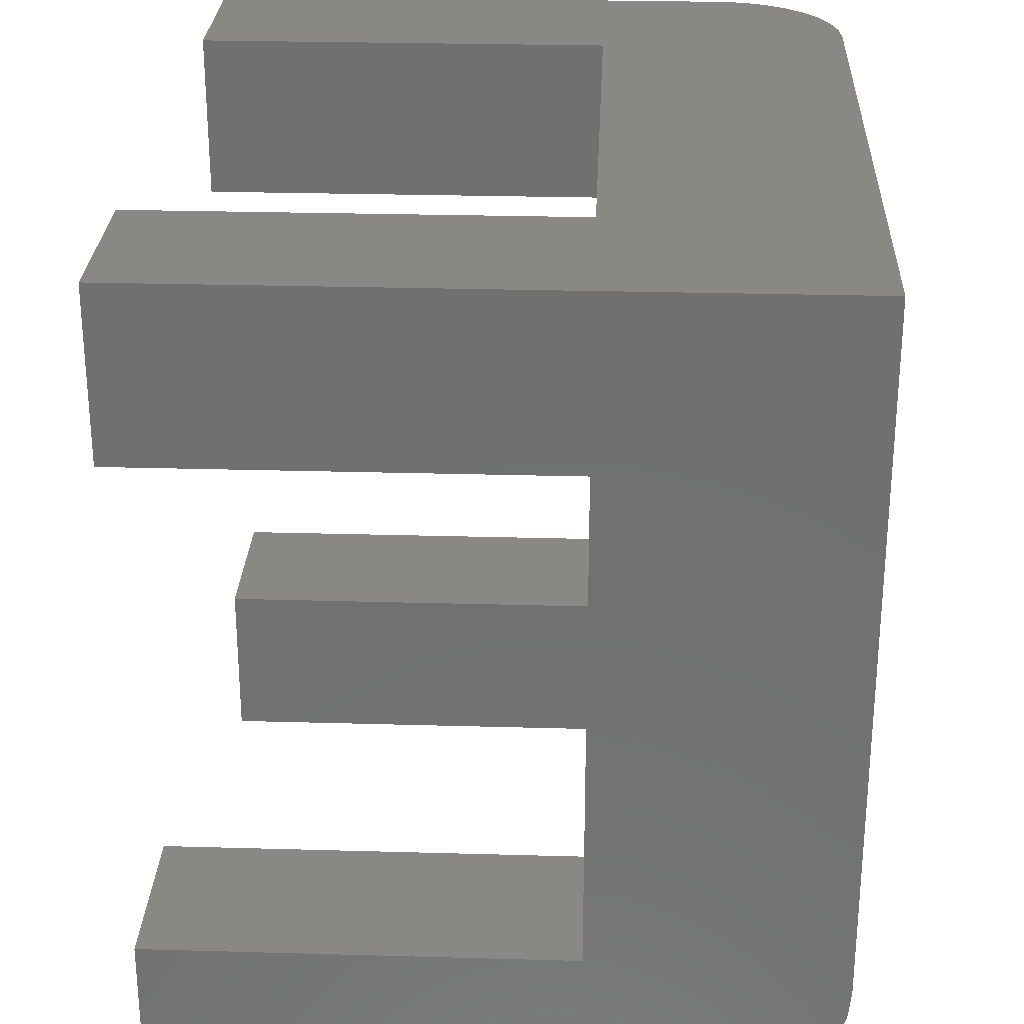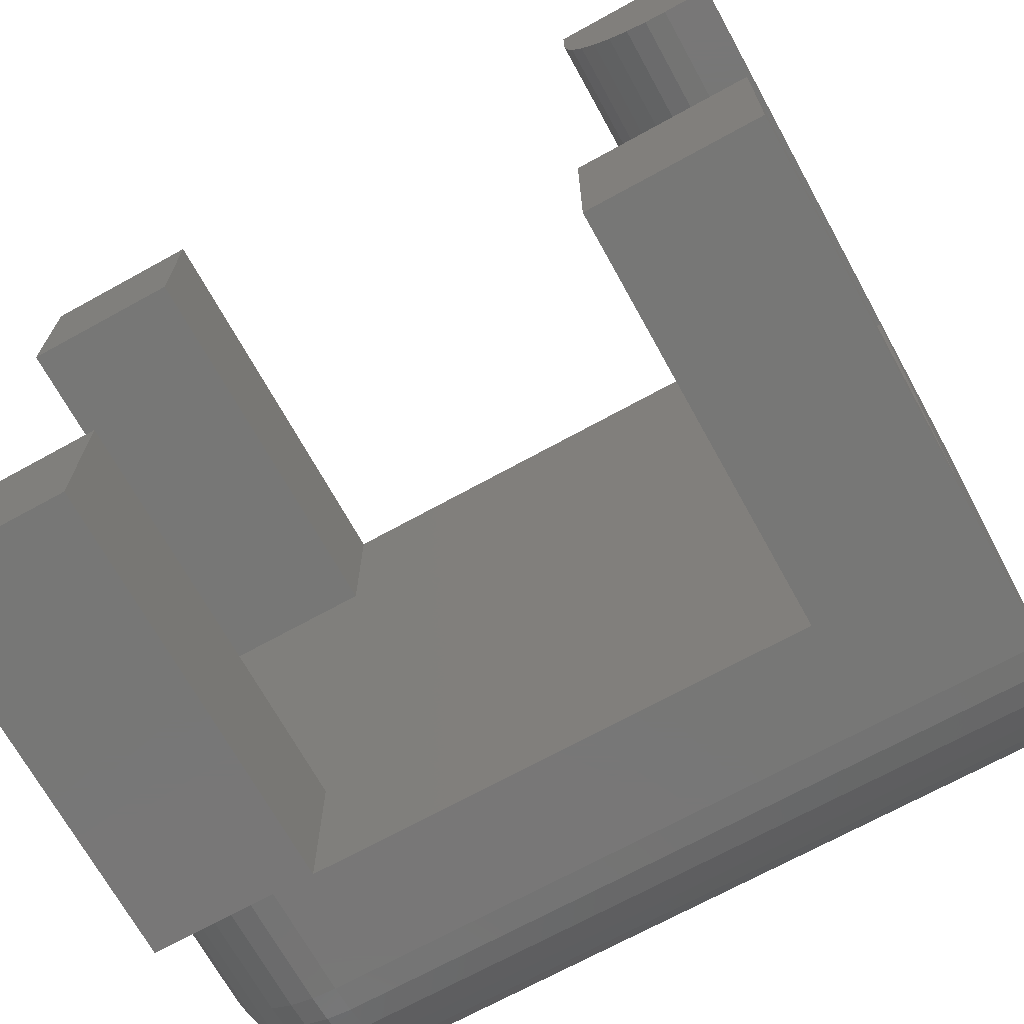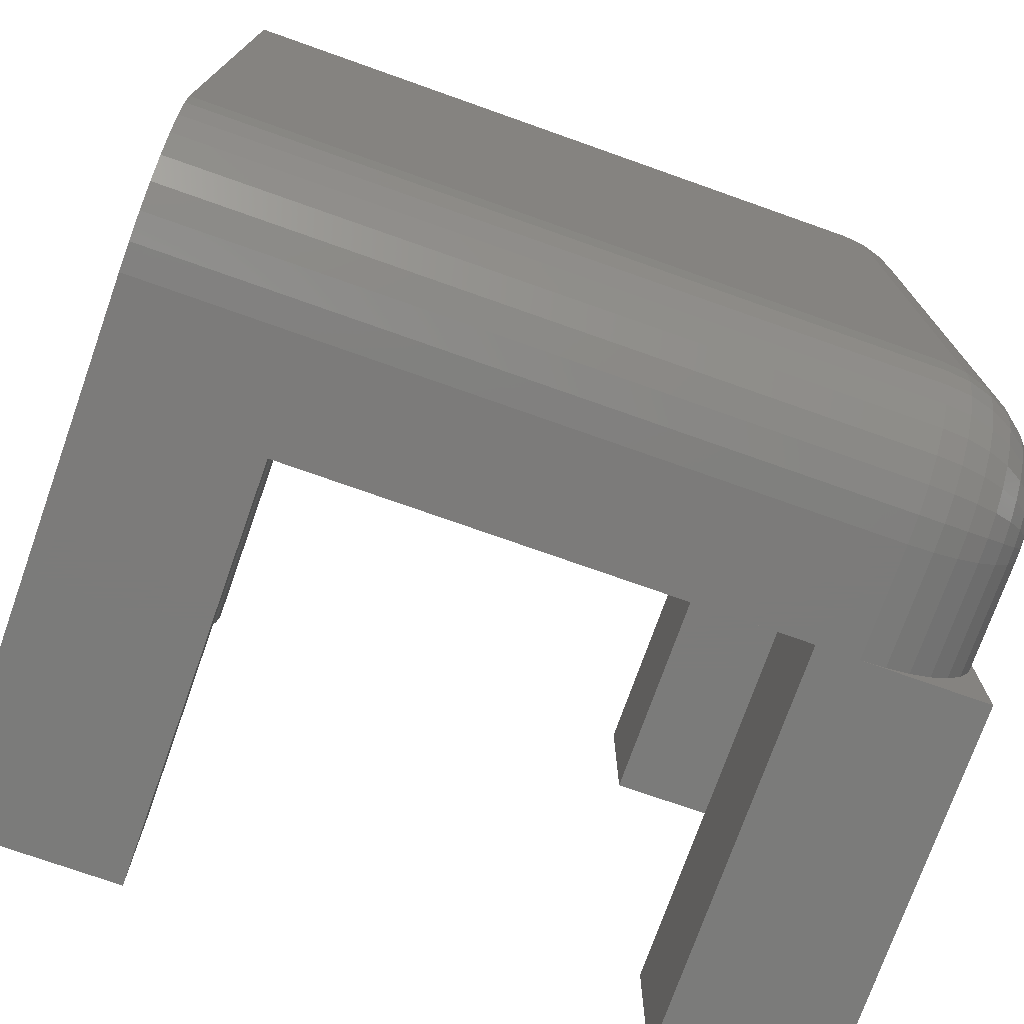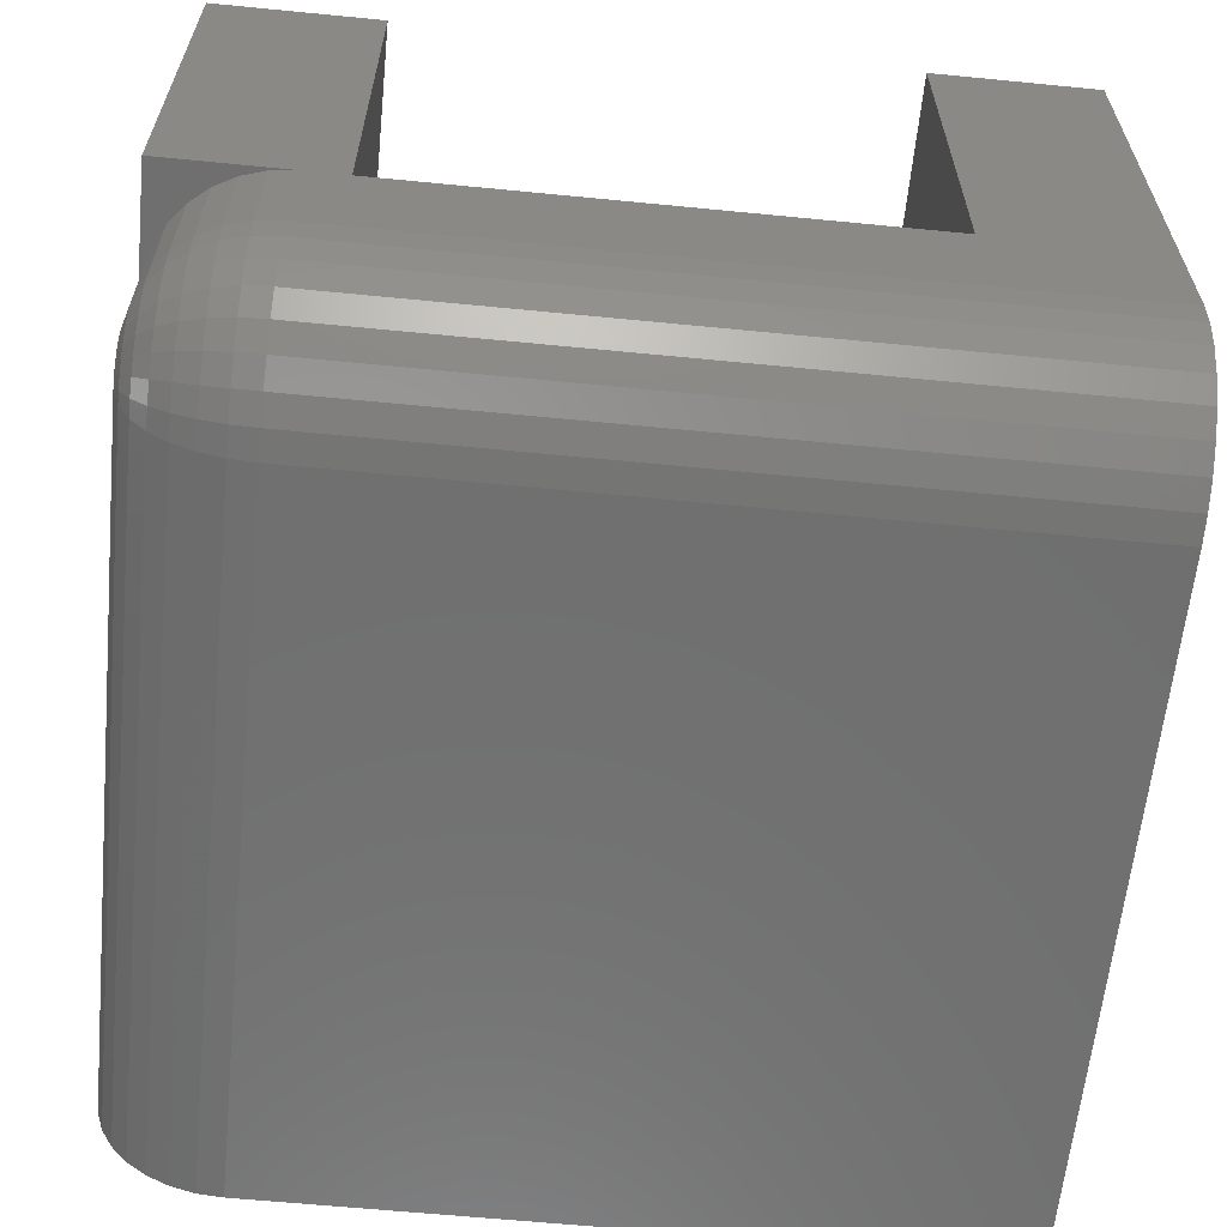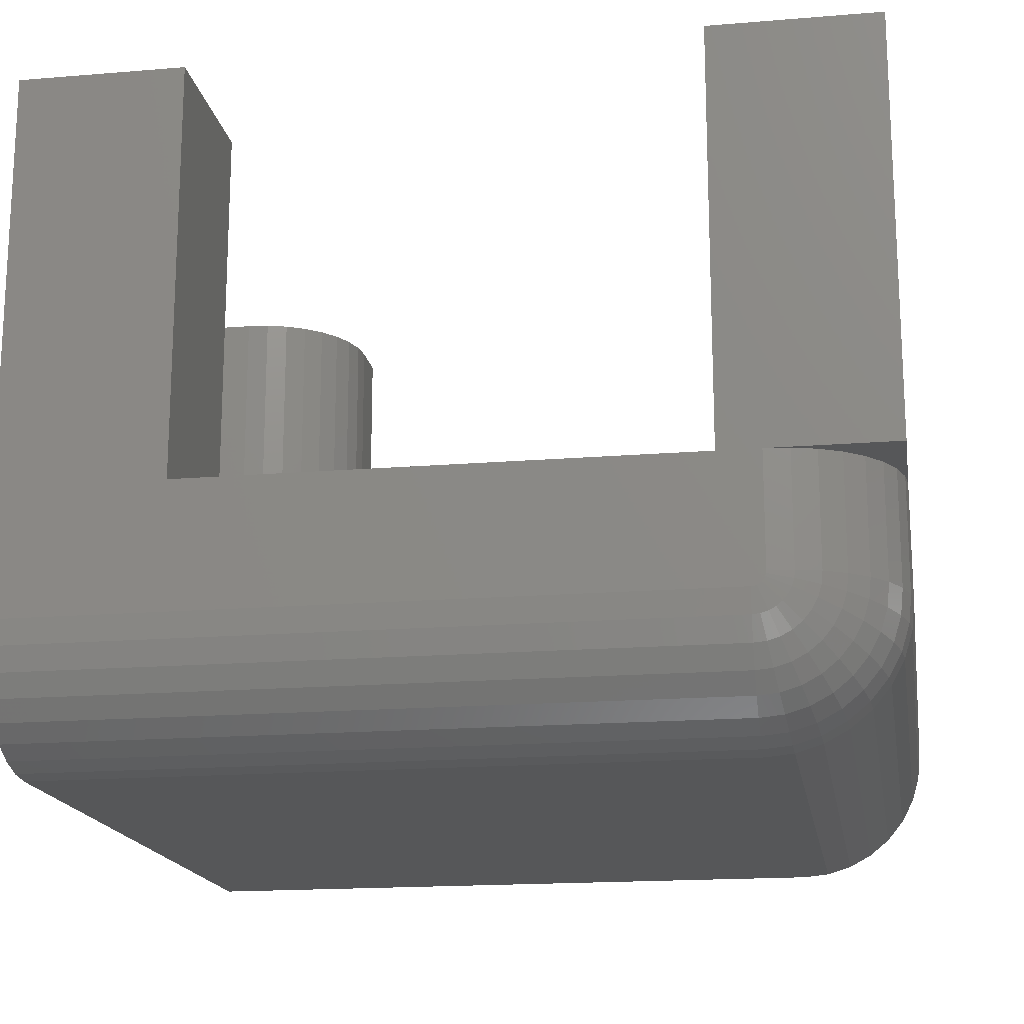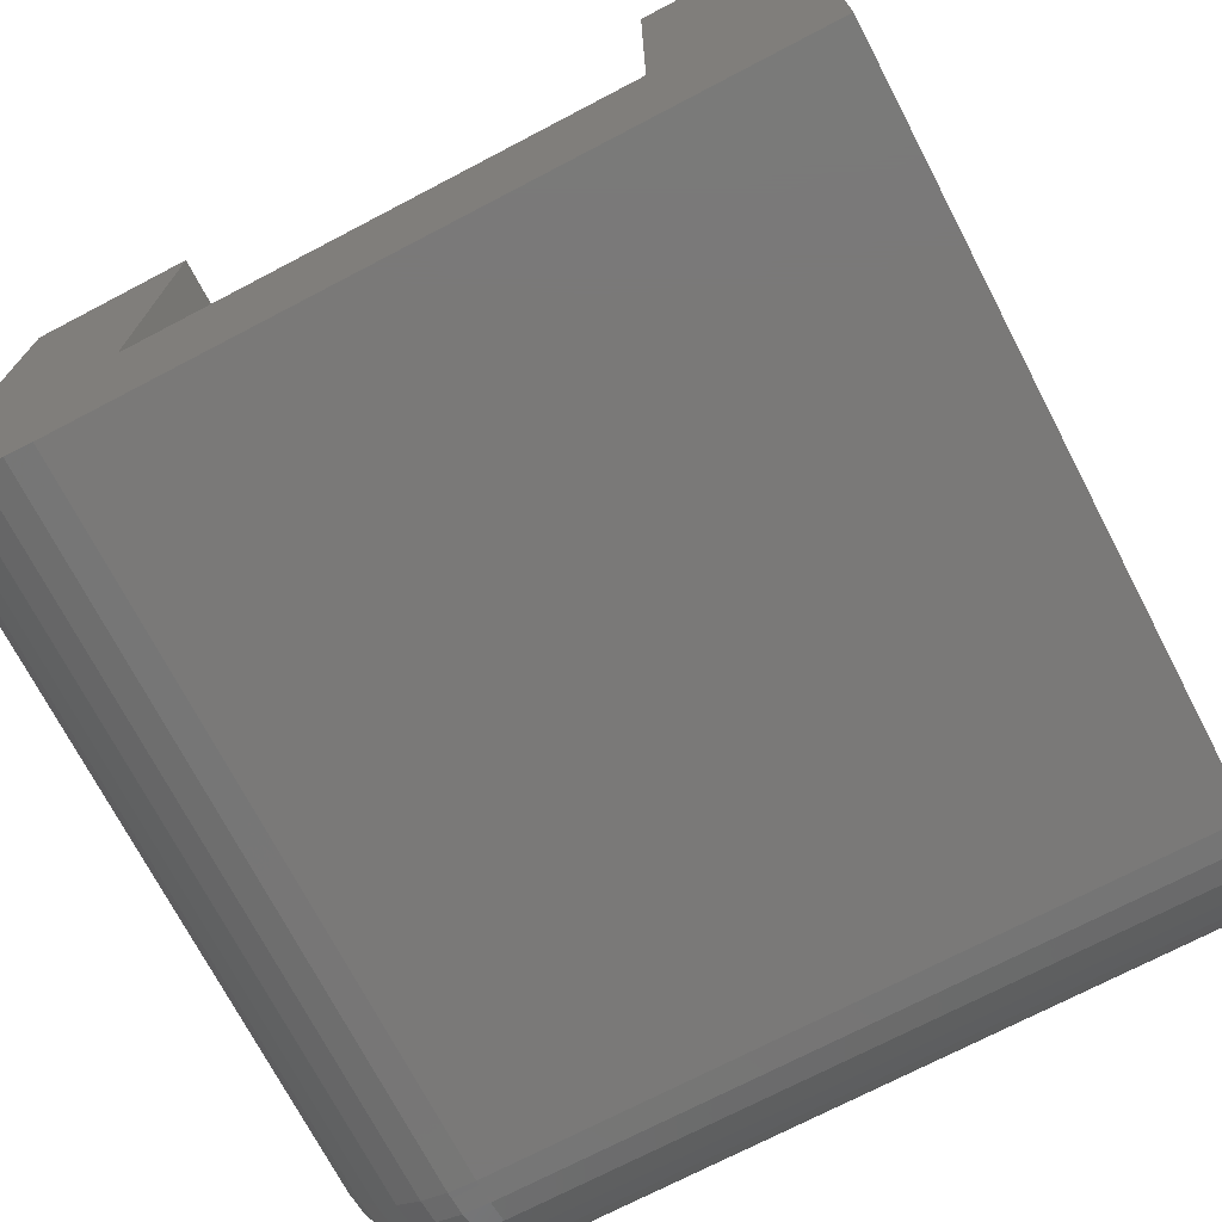
<metadata>
{"format":"stl","ext":"stl","renderer":"f3d","projection":"perspective","resolution":1024,"background":"white","views":[{"elev":27.3,"azim":92.5,"up":"+Y"},{"elev":-69.9,"azim":28.9,"up":"+Y"},{"elev":-74.6,"azim":160.5,"up":"+Y"},{"elev":-61.8,"azim":-5.7,"up":"+Z"},{"elev":-17.2,"azim":-80.6,"up":"+Z"},{"elev":-72.4,"azim":117.6,"up":"+Z"}]}
</metadata>
<code>
# stl→obj: 154 verts, 304 faces
v -0.4609 -0.2656 0
v 0.3359 -0.2656 0
v -0.4609 -0.2961 0.003002
v 0.3359 -0.2961 0.003002
v -0.4609 -0.3254 0.01189
v 0.3359 -0.3254 0.01189
v -0.4609 -0.3524 0.02633
v 0.3359 -0.3524 0.02633
v -0.4609 -0.3761 0.04576
v 0.3359 -0.3761 0.04576
v -0.4609 -0.3955 0.06944
v 0.3359 -0.3955 0.06944
v -0.4609 -0.41 0.09646
v 0.3359 -0.41 0.09646
v -0.4609 -0.4189 0.1258
v 0.3359 -0.4189 0.1258
v -0.4609 -0.4219 0.1562
v 0.3359 -0.4219 0.1562
v -0.4141 -0.4219 0.2812
v -0.4141 -0.4219 0.75
v -0.4609 -0.4219 0.2812
v 0.1484 -0.4219 0.2812
v 0.1484 -0.4219 0.75
v 0.3359 -0.4219 0.75
v -0.6016 -0.4219 0.75
v -0.6016 -0.4219 0.2812
v 0.3359 0.3281 0.2812
v 0.3359 -0.2344 0.2812
v 0.3359 0.5156 0
v 0.3359 0.5156 0.75
v 0.3359 0.3281 0.75
v 0.3359 -0.2344 0.75
v 0.1484 -0.2344 0.75
v -0.4141 0.3281 0.2812
v 0.2812 0.3281 0.2812
v 0.2553 0.3307 0.2812
v 0.2304 0.3382 0.2812
v 0.2075 0.3505 0.2812
v 0.1873 0.367 0.2812
v 0.1708 0.3872 0.2812
v 0.1585 0.4101 0.2812
v 0.151 0.435 0.2812
v 0.1484 0.4609 0.2812
v 0.1484 0.5156 0.2812
v -0.4141 0.5156 0.2812
v -0.6016 -0.2344 0.2812
v -0.4141 -0.2344 0.2812
v 0.1484 -0.2344 0.2812
v -0.6016 0.3281 0.2812
v 0.1484 0.5156 0.75
v 0.1484 0.4609 0.75
v 0.151 0.435 0.75
v 0.1585 0.4101 0.75
v 0.1708 0.3872 0.75
v 0.1873 0.367 0.75
v 0.2075 0.3505 0.75
v 0.2304 0.3382 0.75
v 0.2553 0.3307 0.75
v 0.2812 0.3281 0.75
v -0.4609 0.5156 0
v -0.4141 0.5156 0.75
v -0.4884 0.5156 0.002702
v -0.5148 0.5156 0.0107
v -0.5391 0.5156 0.0237
v -0.5604 0.5156 0.04119
v -0.5779 0.5156 0.0625
v -0.5909 0.5156 0.08681
v -0.5989 0.5156 0.1132
v -0.6016 0.5156 0.1406
v -0.6016 0.5156 0.75
v -0.4884 -0.2656 0.002702
v -0.5148 -0.2656 0.0107
v -0.5391 -0.2656 0.0237
v -0.5604 -0.2656 0.04119
v -0.5779 -0.2656 0.0625
v -0.5909 -0.2656 0.08681
v -0.5989 -0.2656 0.1132
v -0.6016 -0.2656 0.1406
v -0.6016 -0.2344 0.75
v -0.6016 0.3281 0.75
v -0.6016 -0.2767 0.1452
v -0.6016 -0.2786 0.1476
v -0.6016 -0.2801 0.1503
v -0.6016 -0.2809 0.1532
v -0.6016 -0.2812 0.1562
v -0.6016 -0.2812 0.2812
v -0.6016 -0.2687 0.1409
v -0.6016 -0.2716 0.1418
v -0.6016 -0.2743 0.1433
v -0.4141 0.3281 0.75
v -0.4141 -0.2344 0.75
v -0.5989 -0.3087 0.2812
v -0.5909 -0.3351 0.2812
v -0.5779 -0.3594 0.2812
v -0.5604 -0.3807 0.2812
v -0.5391 -0.3982 0.2812
v -0.5148 -0.4112 0.2812
v -0.4884 -0.4192 0.2812
v -0.4884 -0.4192 0.1562
v -0.5148 -0.4112 0.1562
v -0.5391 -0.3982 0.1562
v -0.5604 -0.3807 0.1562
v -0.5779 -0.3594 0.1562
v -0.5909 -0.3351 0.1562
v -0.5989 -0.3087 0.1562
v -0.5989 -0.3079 0.1478
v -0.5909 -0.3337 0.1427
v -0.5779 -0.3576 0.138
v -0.5604 -0.3785 0.1338
v -0.5391 -0.3956 0.1304
v -0.5148 -0.4084 0.1279
v -0.4884 -0.4162 0.1263
v -0.5989 -0.274 0.114
v -0.5909 -0.2792 0.08814
v -0.5779 -0.2839 0.0643
v -0.5604 -0.2881 0.0434
v -0.5391 -0.2915 0.02625
v -0.5148 -0.294 0.0135
v -0.4884 -0.2956 0.005652
v -0.5989 -0.2821 0.1165
v -0.5909 -0.2922 0.0921
v -0.5779 -0.3015 0.06963
v -0.5604 -0.3097 0.04995
v -0.5391 -0.3163 0.03379
v -0.5148 -0.3213 0.02178
v -0.4884 -0.3244 0.01439
v -0.5989 -0.2895 0.1204
v -0.5909 -0.3042 0.09851
v -0.5779 -0.3177 0.0783
v -0.5604 -0.3296 0.06058
v -0.5391 -0.3393 0.04604
v -0.5148 -0.3465 0.03523
v -0.4884 -0.3509 0.02858
v -0.5989 -0.2961 0.1258
v -0.5909 -0.3147 0.1071
v -0.5779 -0.3319 0.08996
v -0.5604 -0.347 0.07489
v -0.5391 -0.3594 0.06252
v -0.5148 -0.3685 0.05333
v -0.4884 -0.3742 0.04768
v -0.5989 -0.3014 0.1323
v -0.5909 -0.3234 0.1177
v -0.5779 -0.3436 0.1042
v -0.5604 -0.3613 0.09233
v -0.5391 -0.3758 0.08261
v -0.5148 -0.3866 0.07539
v -0.4884 -0.3933 0.07094
v -0.5989 -0.3054 0.1398
v -0.5909 -0.3298 0.1297
v -0.5779 -0.3522 0.1204
v -0.5604 -0.3719 0.1122
v -0.5391 -0.3881 0.1055
v -0.5148 -0.4001 0.1006
v -0.4884 -0.4075 0.09749
f 1 2 3
f 3 2 4
f 3 4 5
f 5 4 6
f 5 6 7
f 7 6 8
f 7 8 9
f 9 8 10
f 9 10 11
f 11 10 12
f 11 12 13
f 13 12 14
f 13 14 15
f 15 14 16
f 15 16 17
f 17 16 18
f 19 20 21
f 19 21 17
f 19 17 18
f 19 18 22
f 23 22 24
f 24 22 18
f 25 26 20
f 20 26 21
f 18 16 24
f 27 28 2
f 27 2 29
f 27 29 30
f 27 30 31
f 32 24 16
f 32 16 14
f 32 14 12
f 32 12 10
f 32 10 8
f 32 8 6
f 32 6 4
f 32 4 2
f 32 2 28
f 23 24 33
f 33 24 32
f 34 35 36
f 34 36 37
f 34 37 38
f 34 38 39
f 34 39 40
f 34 40 41
f 34 41 42
f 34 42 43
f 34 43 44
f 34 44 45
f 27 46 47
f 27 47 48
f 27 48 28
f 46 27 35
f 46 35 34
f 46 34 49
f 19 22 47
f 47 22 48
f 48 22 33
f 33 22 23
f 28 48 32
f 32 48 33
f 30 50 51
f 30 51 52
f 30 52 53
f 30 53 54
f 30 54 55
f 30 55 56
f 30 56 57
f 30 57 58
f 30 58 59
f 30 59 31
f 44 43 50
f 50 43 51
f 35 27 59
f 59 27 31
f 35 59 36
f 36 59 58
f 36 58 37
f 37 58 57
f 37 57 38
f 38 57 56
f 38 56 39
f 39 56 55
f 39 55 40
f 40 55 54
f 40 54 41
f 41 54 53
f 41 53 42
f 42 53 52
f 42 52 43
f 43 52 51
f 1 60 2
f 2 60 29
f 61 45 60
f 61 60 62
f 61 62 63
f 61 63 64
f 61 64 65
f 61 65 66
f 61 66 67
f 61 67 68
f 61 68 69
f 61 69 70
f 60 45 29
f 29 45 44
f 29 44 30
f 30 44 50
f 60 1 62
f 62 1 71
f 62 71 63
f 63 71 72
f 63 72 64
f 64 72 73
f 64 73 65
f 65 73 74
f 65 74 66
f 66 74 75
f 66 75 67
f 67 75 76
f 67 76 68
f 68 76 77
f 68 77 69
f 69 77 78
f 78 79 46
f 69 78 46
f 69 46 49
f 69 49 80
f 69 80 70
f 81 82 83
f 81 83 84
f 81 84 85
f 86 26 25
f 86 25 79
f 86 79 78
f 86 78 87
f 86 87 88
f 86 88 89
f 86 89 81
f 86 81 85
f 80 90 70
f 70 90 61
f 34 45 90
f 90 45 61
f 49 34 80
f 80 34 90
f 25 20 79
f 79 20 91
f 26 86 92
f 26 92 93
f 26 93 94
f 26 94 95
f 26 95 96
f 26 96 97
f 26 97 98
f 26 98 21
f 17 21 99
f 99 21 98
f 99 98 100
f 100 98 97
f 100 97 101
f 101 97 96
f 101 96 102
f 102 96 95
f 102 95 103
f 103 95 94
f 103 94 104
f 104 94 93
f 104 93 105
f 105 93 92
f 105 92 85
f 85 92 86
f 47 46 91
f 91 46 79
f 19 47 20
f 20 47 91
f 85 84 105
f 105 84 106
f 105 106 104
f 104 106 107
f 104 107 103
f 103 107 108
f 103 108 102
f 102 108 109
f 102 109 101
f 101 109 110
f 101 110 100
f 100 110 111
f 100 111 99
f 99 111 112
f 99 112 17
f 17 112 15
f 87 78 113
f 113 78 77
f 113 77 114
f 114 77 76
f 114 76 115
f 115 76 75
f 115 75 116
f 116 75 74
f 116 74 117
f 117 74 73
f 117 73 118
f 118 73 72
f 118 72 119
f 119 72 71
f 119 71 3
f 3 71 1
f 88 87 120
f 120 87 113
f 120 113 121
f 121 113 114
f 121 114 122
f 122 114 115
f 122 115 123
f 123 115 116
f 123 116 124
f 124 116 117
f 124 117 125
f 125 117 118
f 125 118 126
f 126 118 119
f 126 119 5
f 5 119 3
f 89 88 127
f 127 88 120
f 127 120 128
f 128 120 121
f 128 121 129
f 129 121 122
f 129 122 130
f 130 122 123
f 130 123 131
f 131 123 124
f 131 124 132
f 132 124 125
f 132 125 133
f 133 125 126
f 133 126 7
f 7 126 5
f 81 89 134
f 134 89 127
f 134 127 135
f 135 127 128
f 135 128 136
f 136 128 129
f 136 129 137
f 137 129 130
f 137 130 138
f 138 130 131
f 138 131 139
f 139 131 132
f 139 132 140
f 140 132 133
f 140 133 9
f 9 133 7
f 82 81 141
f 141 81 134
f 141 134 142
f 142 134 135
f 142 135 143
f 143 135 136
f 143 136 144
f 144 136 137
f 144 137 145
f 145 137 138
f 145 138 146
f 146 138 139
f 146 139 147
f 147 139 140
f 147 140 11
f 11 140 9
f 83 82 148
f 148 82 141
f 148 141 149
f 149 141 142
f 149 142 150
f 150 142 143
f 150 143 151
f 151 143 144
f 151 144 152
f 152 144 145
f 152 145 153
f 153 145 146
f 153 146 154
f 154 146 147
f 154 147 13
f 13 147 11
f 84 83 106
f 106 83 148
f 106 148 107
f 107 148 149
f 107 149 108
f 108 149 150
f 108 150 109
f 109 150 151
f 109 151 110
f 110 151 152
f 110 152 111
f 111 152 153
f 111 153 112
f 112 153 154
f 112 154 15
f 15 154 13

</code>
